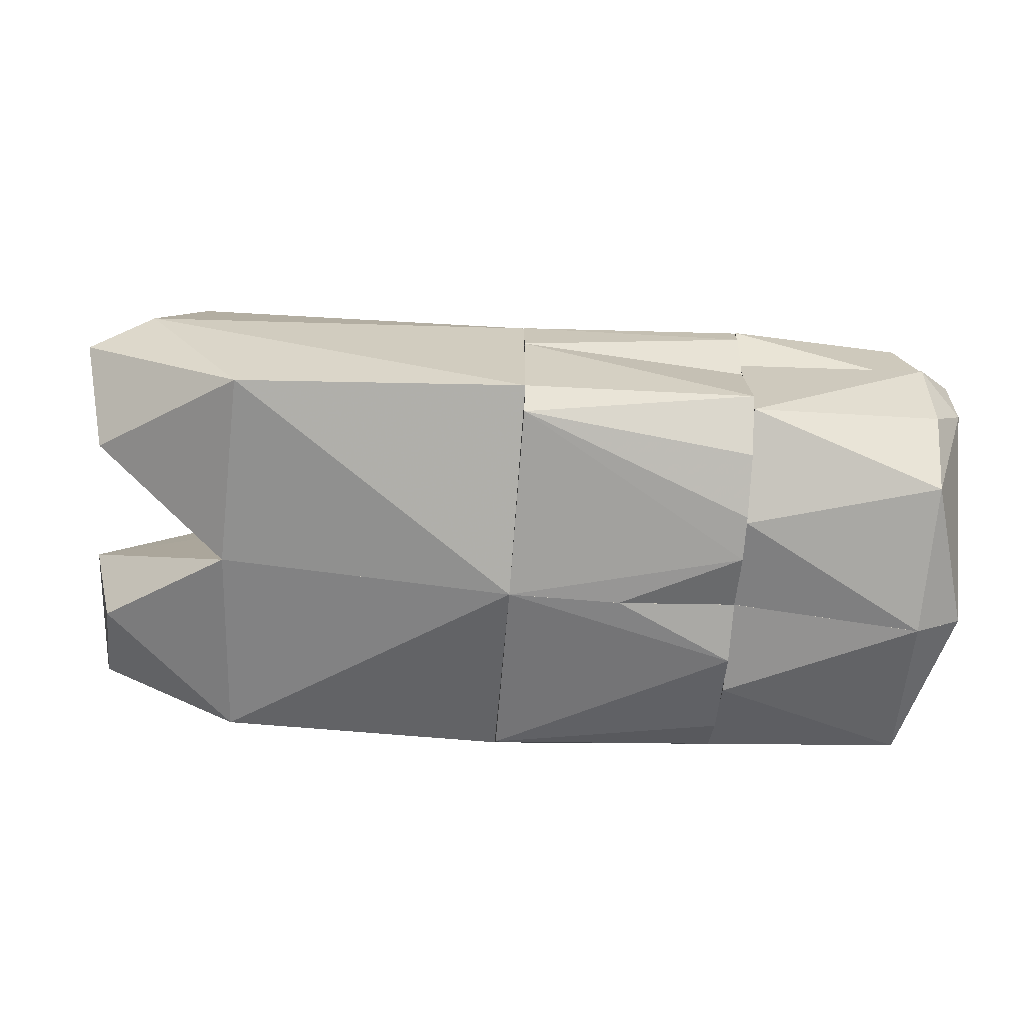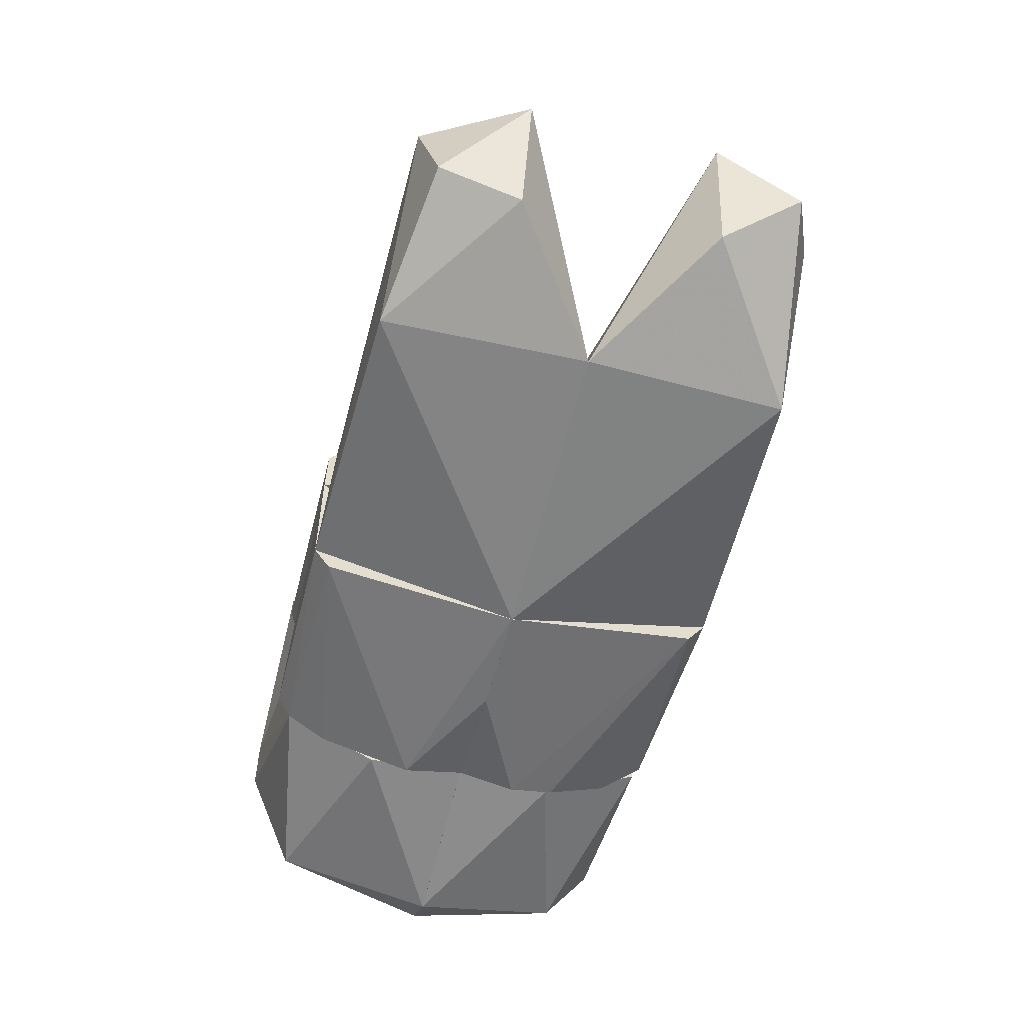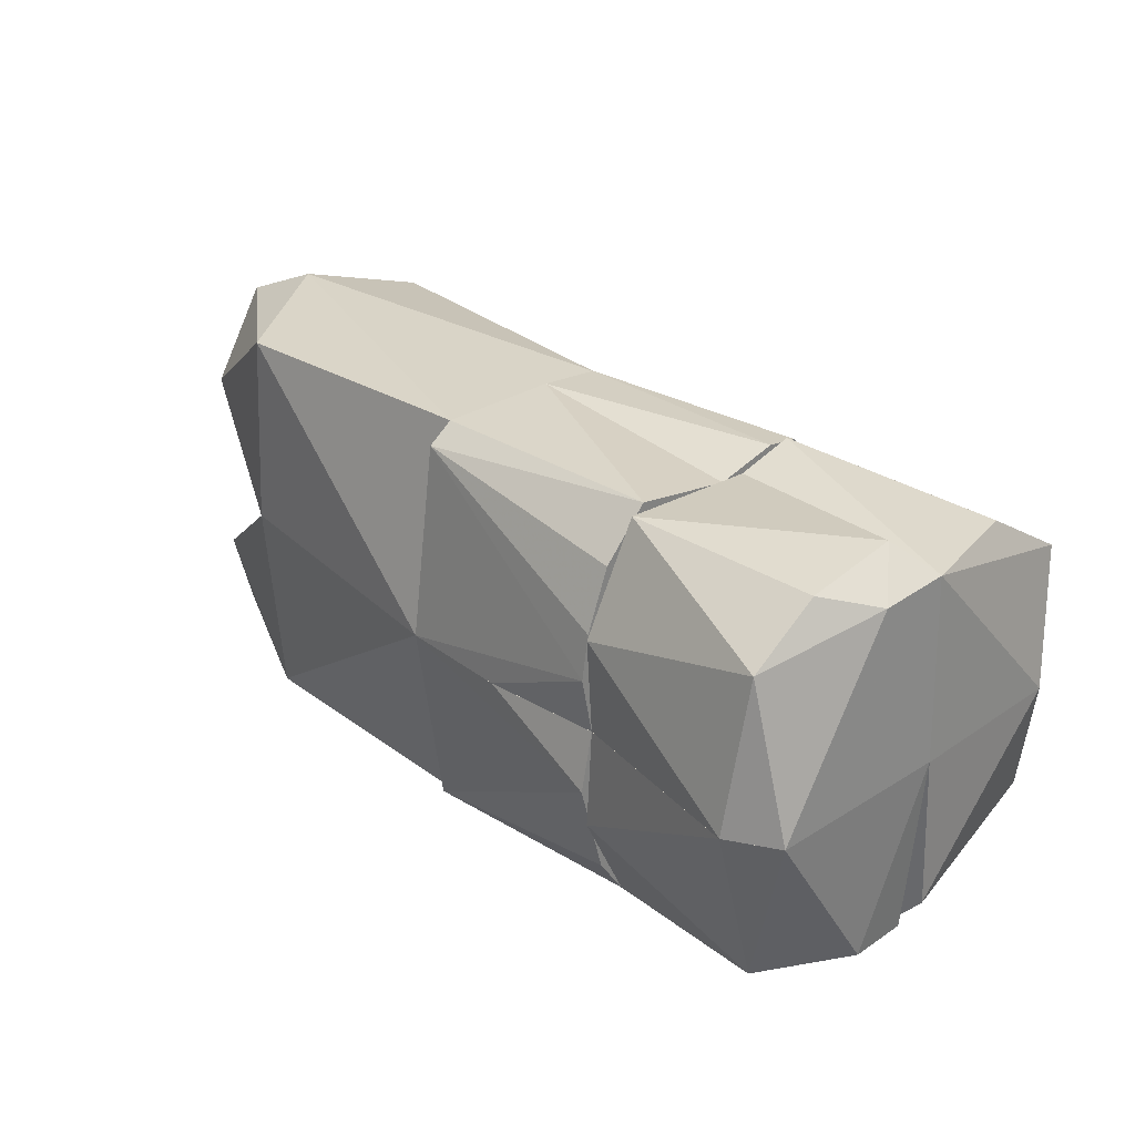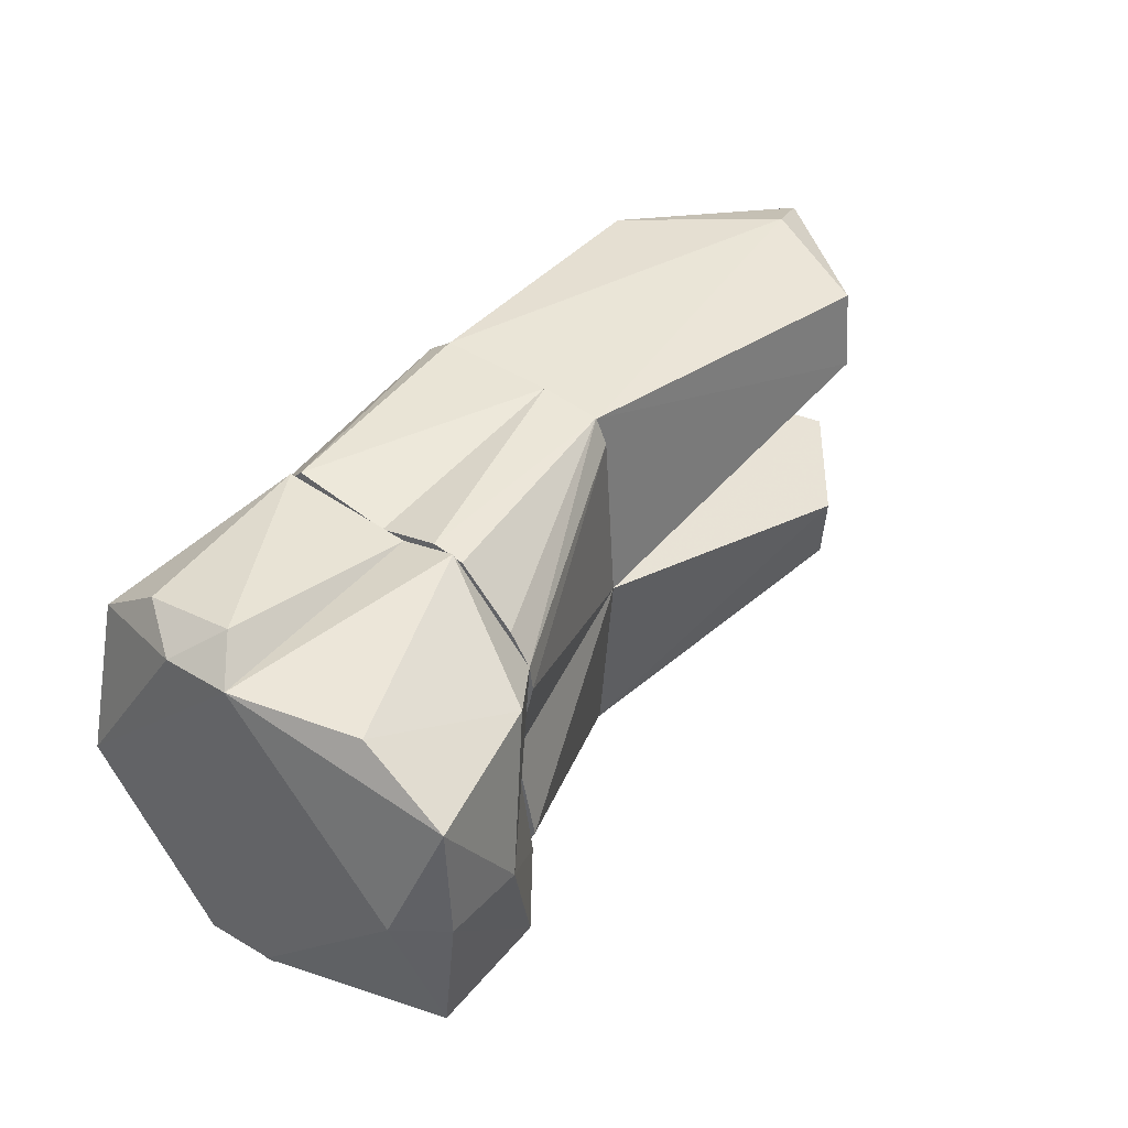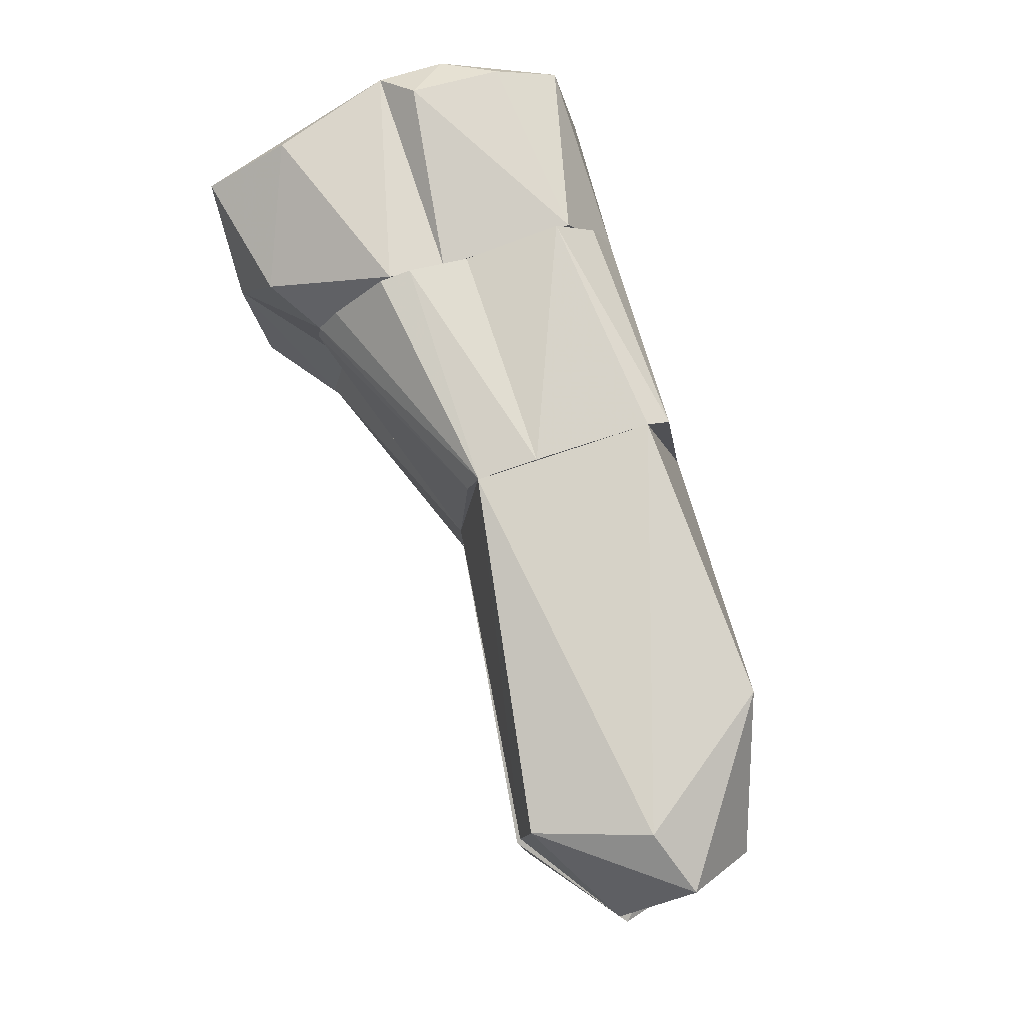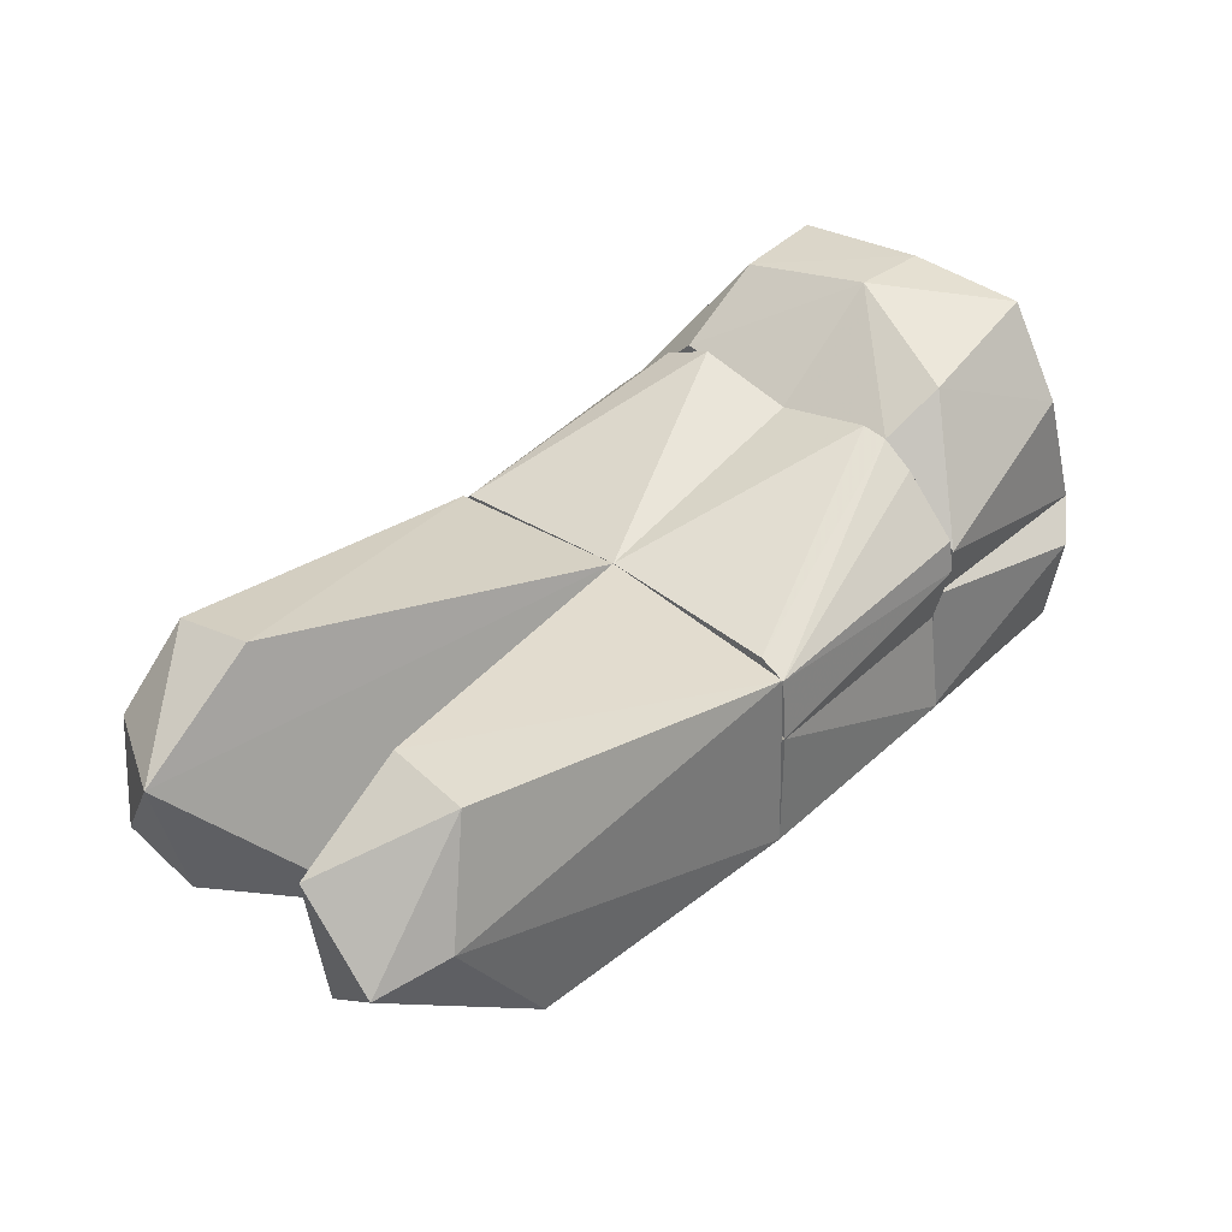
<metadata>
{"format":"obj","ext":"obj","renderer":"f3d","projection":"perspective","resolution":1024,"background":"white","views":[{"elev":-64.4,"azim":175.6,"up":"+Z"},{"elev":-54.5,"azim":75.8,"up":"+Z"},{"elev":29.6,"azim":-132.7,"up":"+Y"},{"elev":42.3,"azim":-51.9,"up":"+Y"},{"elev":76.8,"azim":71.9,"up":"+Y"},{"elev":36.7,"azim":134.0,"up":"+Z"}]}
</metadata>
<code>
v 0.16 1.2e-05 0.04161
v 0.2259 1.2e-05 0.0236
v 0.16 0.0274 0.04762
v 0.16 0.05468 -0.0007747
v 0.2259 0.05959 -0.0007747
v 0.2259 0.05803 0.0167
v 0.16 0.05802 0.02563
v 0.176 1.2e-05 0.0305
v 0.16 0.04317 0.04077
v 0.16 0.05934 0.01663
v 0.2259 0.05082 0.02016
v 0.16 0.03461 0.04662
f 1 2 3
f 3 4 1
f 5 2 4
f 5 6 2
f 7 4 3
f 8 1 4
f 8 4 2
f 8 2 1
f 9 6 7
f 9 7 3
f 10 5 4
f 10 4 7
f 10 6 5
f 10 7 6
f 11 3 2
f 11 2 6
f 12 9 3
f 12 3 11
f 12 6 9
f 12 11 6
v 0.16 -0.02782 0.0476
v 0.16 -0.05445 -0.0007821
v 0.16 -0.058 0.02564
v 0.2259 -0.05951 -0.0007821
v 0.2259 1.2e-05 0.0236
v 0.16 1.2e-05 0.04161
v 0.2259 -0.05418 0.01953
v 0.176 1.2e-05 0.0305
v 0.2259 -0.05918 0.01414
v 0.162 -0.05804 0.02563
v 0.16 -0.04231 0.04129
v 0.16 -0.05932 0.01642
f 13 14 15
f 16 14 17
f 18 14 13
f 18 13 17
f 19 17 13
f 19 16 17
f 20 17 14
f 20 14 18
f 20 18 17
f 21 16 19
f 21 19 22
f 23 22 19
f 23 19 13
f 23 13 15
f 23 15 22
f 24 16 21
f 24 21 22
f 24 22 15
f 24 15 14
f 24 14 16
v 0.2259 1.529e-05 -0.04864
v 0.2259 -0.05509 -0.0409
v 0.16 -0.01711 -0.04879
v 0.2259 -0.05951 -0.0007821
v 0.16 -0.05445 -0.0007821
v 0.16 -0.0593 -0.02727
v 0.16 -6.7e-07 -0.04542
v 0.16 -0.04389 -0.04166
v 0.2259 -0.05956 -0.03437
v 0.16 -0.05521 -0.03406
v 0.1925 -2.3e-05 -0.04421
v 0.194 -2e-06 -0.04917
f 25 26 27
f 26 25 28
f 29 27 30
f 29 30 28
f 31 27 29
f 32 27 26
f 32 30 27
f 33 26 28
f 33 28 30
f 34 26 33
f 34 33 30
f 34 30 32
f 34 32 26
f 35 25 31
f 35 31 29
f 35 28 25
f 35 29 28
f 36 25 27
f 36 27 31
f 36 31 25
v 0.16 1.2e-05 -0.04542
v 0.194 1.2e-05 -0.04917
v 0.1925 1.2e-05 -0.04421
v 0.2259 1.529e-05 -0.04864
v 0.2259 0.05453 -0.04123
v 0.2259 0.05959 -0.0007747
v 0.16 0.05468 -0.0007747
v 0.16 0.05899 -0.02864
v 0.16 0.029 -0.04686
v 0.2259 0.05959 -0.03433
v 0.16 0.04581 -0.04068
v 0.16 0.01645 -0.04874
f 37 38 39
f 40 41 42
f 40 42 39
f 40 39 38
f 43 42 44
f 43 44 37
f 43 39 42
f 43 37 39
f 45 37 44
f 46 44 42
f 46 42 41
f 46 41 44
f 47 44 41
f 47 41 45
f 47 45 44
f 48 38 37
f 48 37 45
f 48 40 38
f 48 41 40
f 48 45 41
v 0.16 -0.05928 0.02307
v 0.1057 -0.03889 0.06217
v 0.1063 -0.0596 0.006419
v 0.16 -8.236e-05 0.04161
v 0.0941 -8.236e-05 0.006419
v 0.1282 -8.236e-05 0.06694
v 0.096 -8.236e-05 0.05366
v 0.16 -0.05446 0.006419
v 0.1376 -0.03291 0.06392
v 0.0941 -0.04517 0.009344
v 0.16 -0.03468 0.04674
v 0.1055 -8.236e-05 0.06642
f 49 50 51
f 52 53 54
f 55 54 53
f 56 53 52
f 56 52 49
f 56 51 53
f 56 49 51
f 57 50 49
f 58 51 50
f 58 50 55
f 58 53 51
f 58 55 53
f 59 52 54
f 59 54 57
f 59 49 52
f 59 57 49
f 60 50 57
f 60 57 54
f 60 54 55
f 60 55 50
v 0.16 0.05471 0.006419
v 0.16 -8.236e-05 0.04161
v 0.0941 -8.236e-05 0.006419
v 0.1282 -8.236e-05 0.06694
v 0.09603 0.0519 0.006419
v 0.096 -8.236e-05 0.05366
v 0.1053 0.03432 0.06524
v 0.1443 0.03876 0.05706
v 0.1061 0.05001 0.04077
v 0.16 0.05926 0.02276
v 0.1055 -8.236e-05 0.06642
v 0.16 0.03461 0.04662
f 61 62 63
f 64 63 62
f 65 61 63
f 66 65 63
f 66 63 64
f 67 64 68
f 67 68 69
f 67 69 65
f 67 65 66
f 70 62 61
f 70 69 68
f 70 61 65
f 70 65 69
f 71 66 64
f 71 64 67
f 71 67 66
f 72 62 70
f 72 70 68
f 72 64 62
f 72 68 64
v 0.16 9.5e-06 -0.04542
v 0.16 0.05471 0.006419
v 0.0941 9.5e-06 0.006419
v 0.1075 9.5e-06 -0.0541
v 0.16 0.05659 -0.03249
v 0.09603 0.0519 0.006419
v 0.0941 9.5e-06 -0.04613
v 0.096 0.0508 -0.01306
v 0.1063 0.0419 -0.04639
v 0.16 0.02738 -0.04724
v 0.1063 0.06008 -0.001454
v 0.106 0.05563 -0.02761
f 73 74 75
f 73 75 76
f 77 74 73
f 78 75 74
f 79 75 78
f 79 78 80
f 79 80 81
f 79 81 76
f 79 76 75
f 82 77 73
f 82 81 77
f 82 73 76
f 82 76 81
f 83 80 78
f 83 74 77
f 83 78 74
f 84 81 80
f 84 80 83
f 84 77 81
f 84 83 77
v 0.16 -6.7e-07 -0.04542
v 0.0941 9.5e-06 0.006419
v 0.16 -0.05446 0.006419
v 0.16 -0.05521 -0.03406
v 0.09872 -0.05384 0.006419
v 0.096 -0.0508 -0.01306
v 0.0941 9.5e-06 -0.04613
v 0.1075 -0 -0.0541
v 0.1059 -0.04577 -0.04315
v 0.16 -0.02826 -0.04694
v 0.1063 -0.05966 -0.009606
v 0.1063 -0.0596 0.006419
f 85 86 87
f 88 85 87
f 89 87 86
f 89 86 90
f 91 92 93
f 91 93 90
f 91 86 85
f 91 85 92
f 91 90 86
f 94 88 93
f 94 93 92
f 94 92 85
f 94 85 88
f 95 90 93
f 95 93 88
f 95 89 90
f 96 87 89
f 96 89 95
f 96 88 87
f 96 95 88
v 0.2259 1.694e-05 0.0236
v 0.2259 0.05959 -0.03433
v 0.2259 1.694e-05 -0.04864
v 0.3102 3.1e-05 -0.03911
v 0.2259 0.05782 0.01692
v 0.3243 0.02706 0.0363
v 0.3365 0.05801 0.002006
v 0.3541 0.02748 0.0161
v 0.3483 0.02728 -0.02468
v 0.3077 0.0563 -0.0377
v 0.3251 0.04995 0.0335
v 0.3547 0.04999 -0.00482
f 97 98 99
f 97 99 100
f 101 98 97
f 101 97 102
f 103 98 101
f 104 102 97
f 104 97 100
f 104 100 105
f 106 98 103
f 106 105 100
f 106 100 99
f 106 99 98
f 107 102 104
f 107 101 102
f 107 103 101
f 108 103 107
f 108 107 104
f 108 105 106
f 108 106 103
f 108 104 105
v 0.2259 1.694e-05 0.0236
v 0.2259 1.529e-05 -0.04864
v 0.2259 -0.05956 -0.03437
v 0.2259 -0.05679 0.01821
v 0.3223 -0.0276 0.03638
v 0.3413 -0.05606 0.009212
v 0.3562 -0.02726 0.01104
v 0.3102 3.1e-05 -0.03911
v 0.3465 -0.0277 -0.02646
v 0.3073 -0.05721 -0.03643
v 0.3475 -0.05082 -0.02024
v 0.3251 -0.04995 0.0335
f 109 110 111
f 112 113 109
f 112 109 111
f 114 112 111
f 115 109 113
f 116 110 109
f 116 109 115
f 116 115 117
f 118 116 117
f 118 111 110
f 118 110 116
f 118 114 111
f 119 114 118
f 119 118 117
f 119 117 115
f 119 115 114
f 120 114 115
f 120 115 113
f 120 113 112
f 120 112 114

</code>
